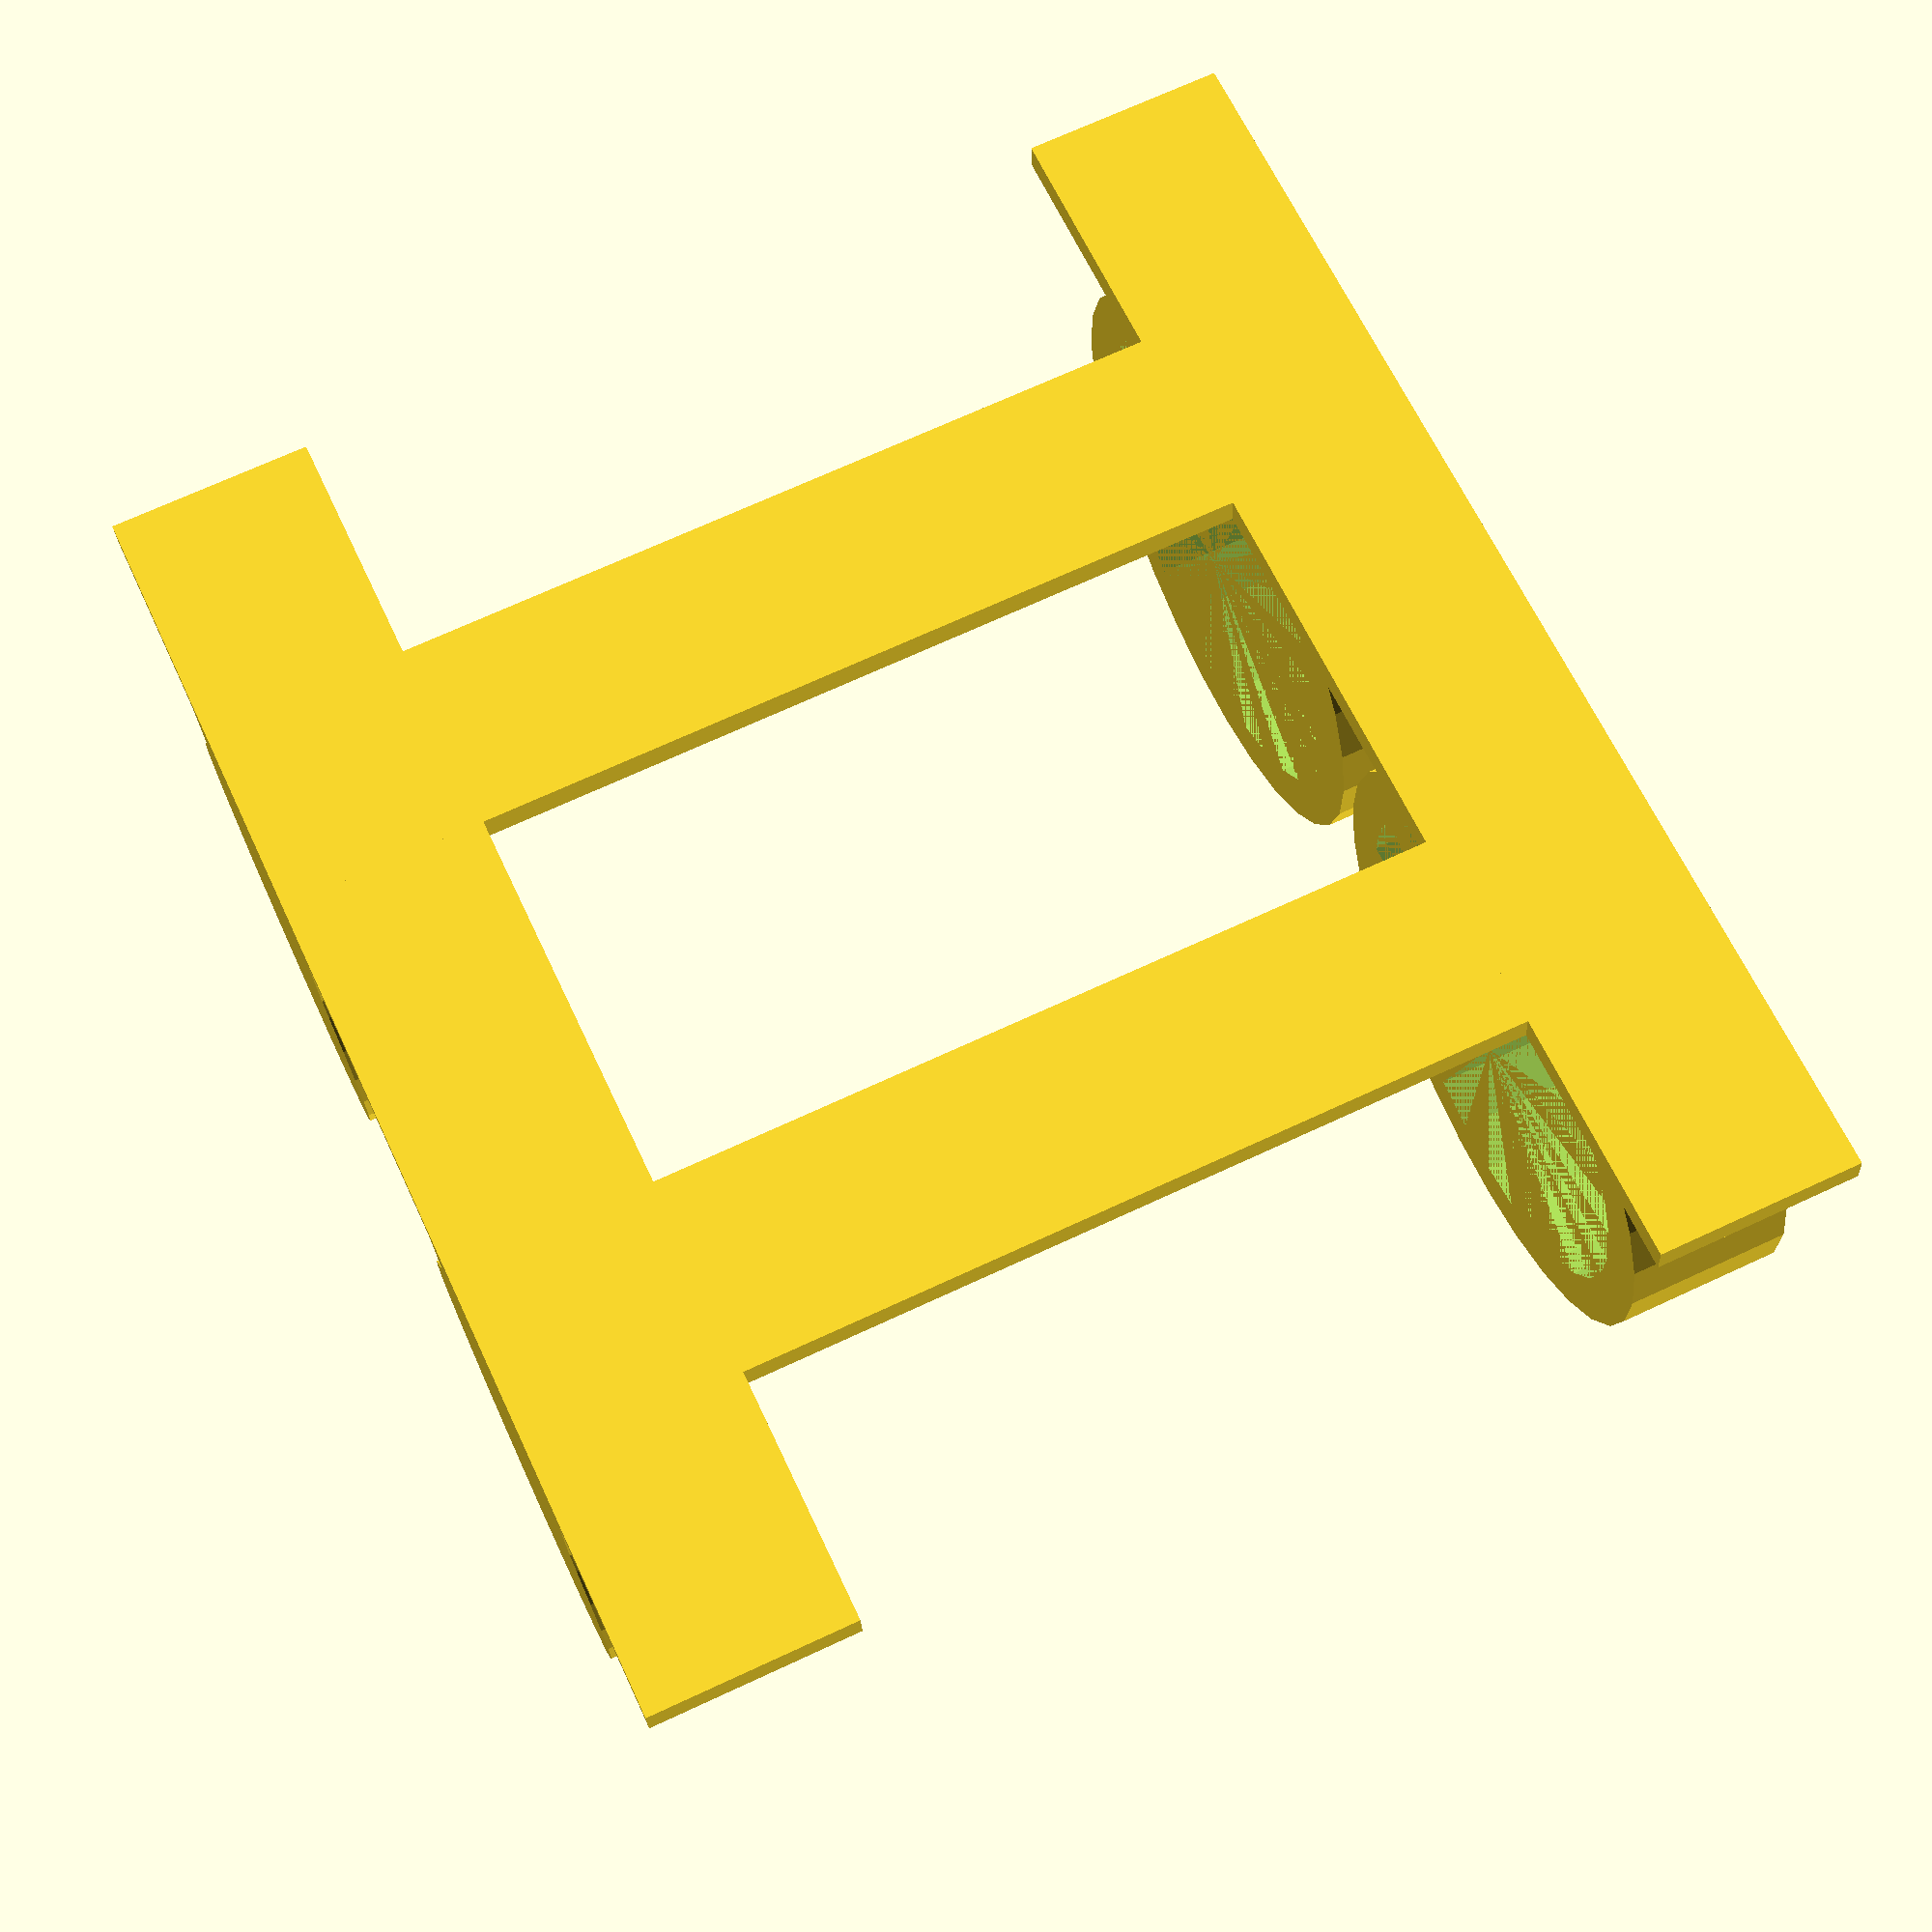
<openscad>
/*
 * configuration
 */

brushes_count = 2;


/*
 * modules
 */

module lower_tub()
{
  translate([0, 20+4, 0])
    difference()
    {
      cylinder(h=10+3, r=20);
      translate([0,0,3])
        cylinder(h=10+3, r2=20, r1=16);
    }
}

module upper_ring()
{
  translate([0, 24+5, 0])
    difference()
    {
      cylinder(h=16, r=24+5);
      cylinder(h=16, r=24+0);
    }
}


module back_wall()
{
  translate([0,0,0])
  {
    // lower part
    translate([-70/2, 0, 0])
      cube([70, 3, 20]);
    // upper part
    translate([-70/2, 0, 100-16+13])
      cube([70, 3, 20]);
    // connector
    translate([-20/2, 0, 0])
      cube([20, 3, 100]);
  }
}


module brush_holder()
{
  lower_tub();
  translate([0,0,100])
    upper_ring();
  back_wall();
  // lower mounting
  difference()
  {
    translate([-30/2, 3, 0])
      cube([30, 10, 10+3]);
    translate([0, 0.1, 0]) // needed to make model simple (aka: manifold)
      hull()
        lower_tub();
  }
  // upper mounting
  translate([0, 0, 100])
  {
    difference()
    {
      translate([-40/2, 3, 0])
        cube([40, 10, 16]);
      translate([0, 0.1, 0]) // needed to make model simple (aka: manifold)
        hull()
          upper_ring();
    }
  }
}


/*
 * main program
 */

for(offset = [0:brushes_count-1])
{
  translate(offset * [60, 0, 0])
    brush_holder();
}

</openscad>
<views>
elev=289.7 azim=186.1 roll=245.1 proj=p view=solid
</views>
